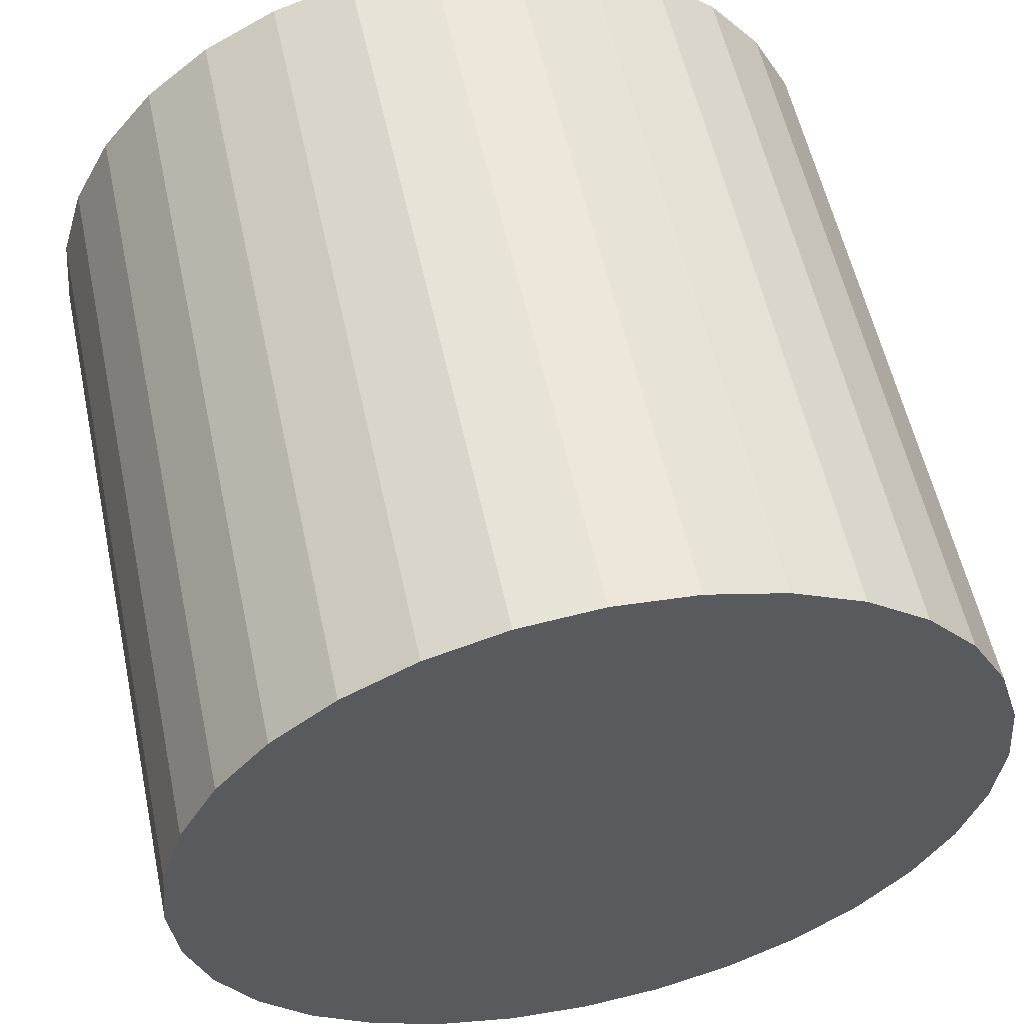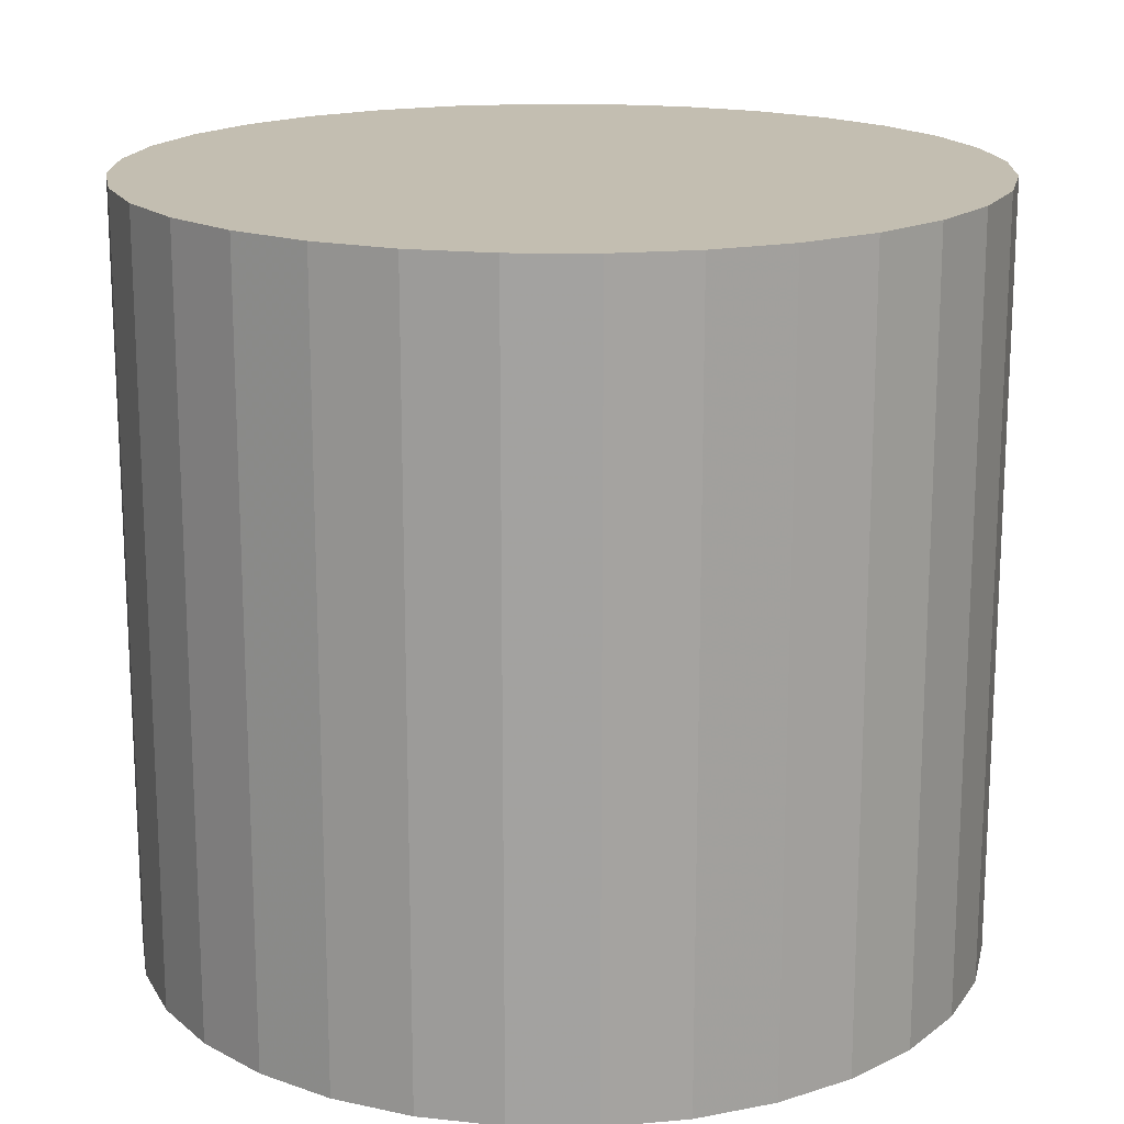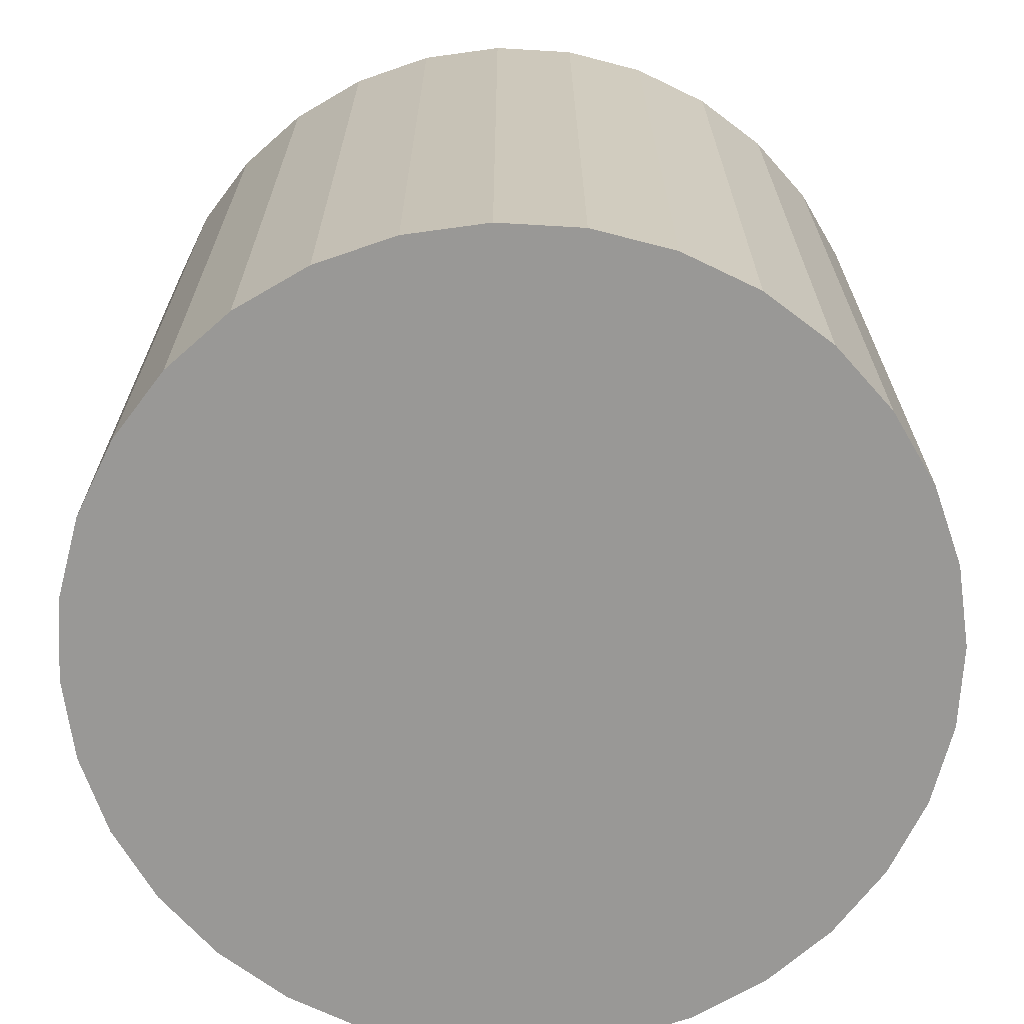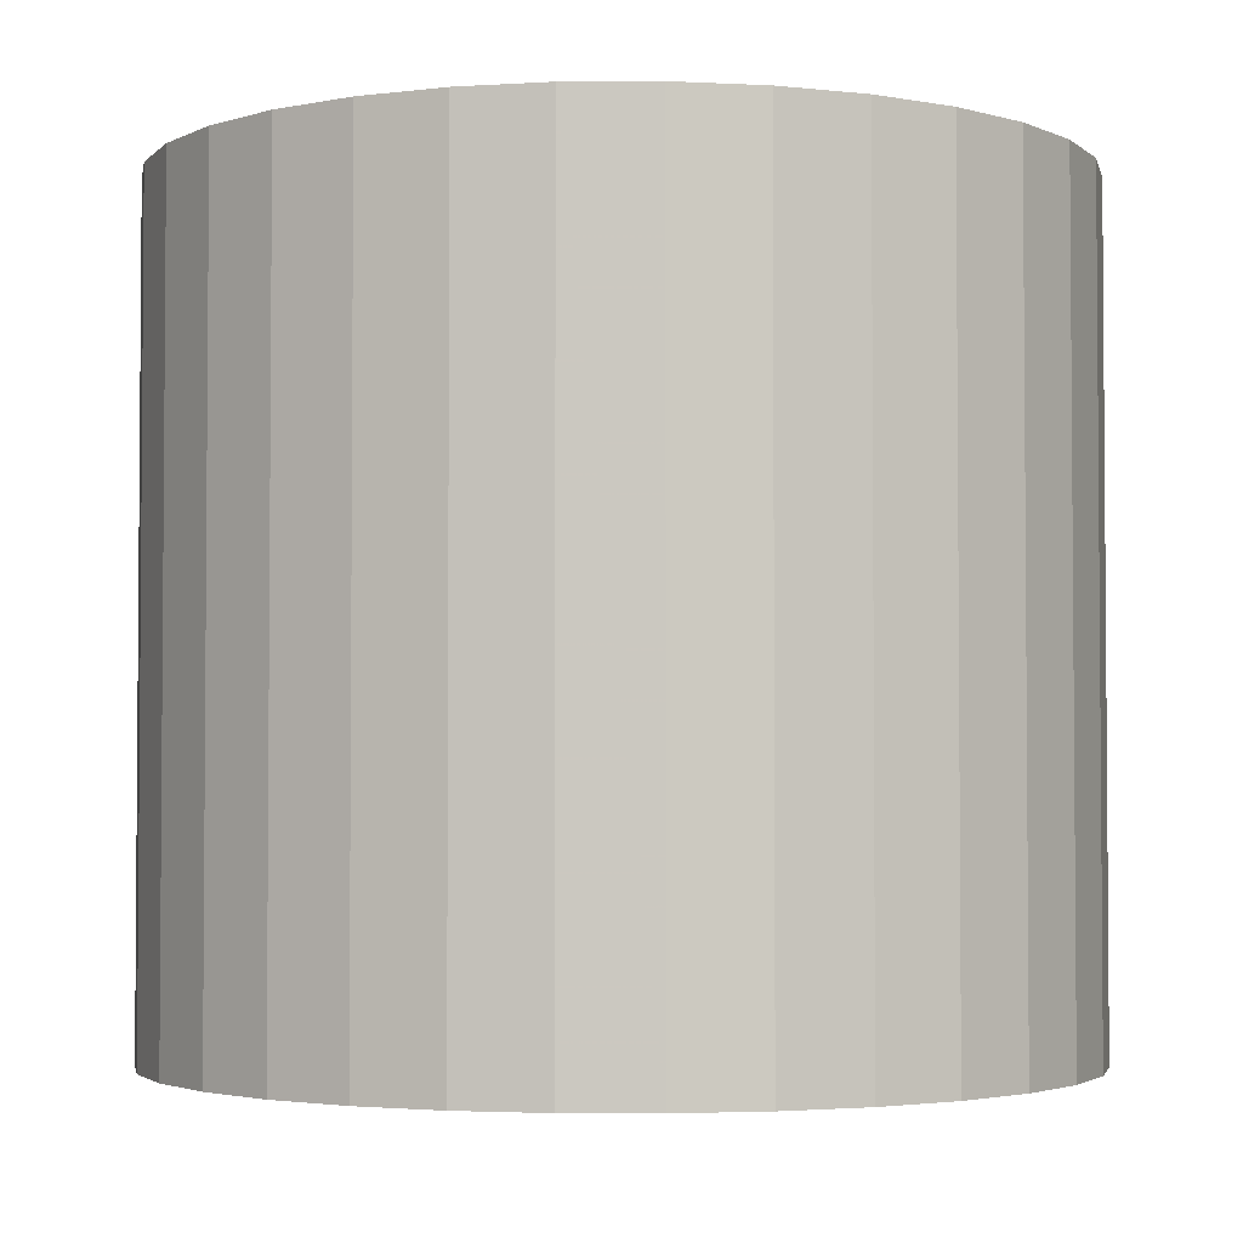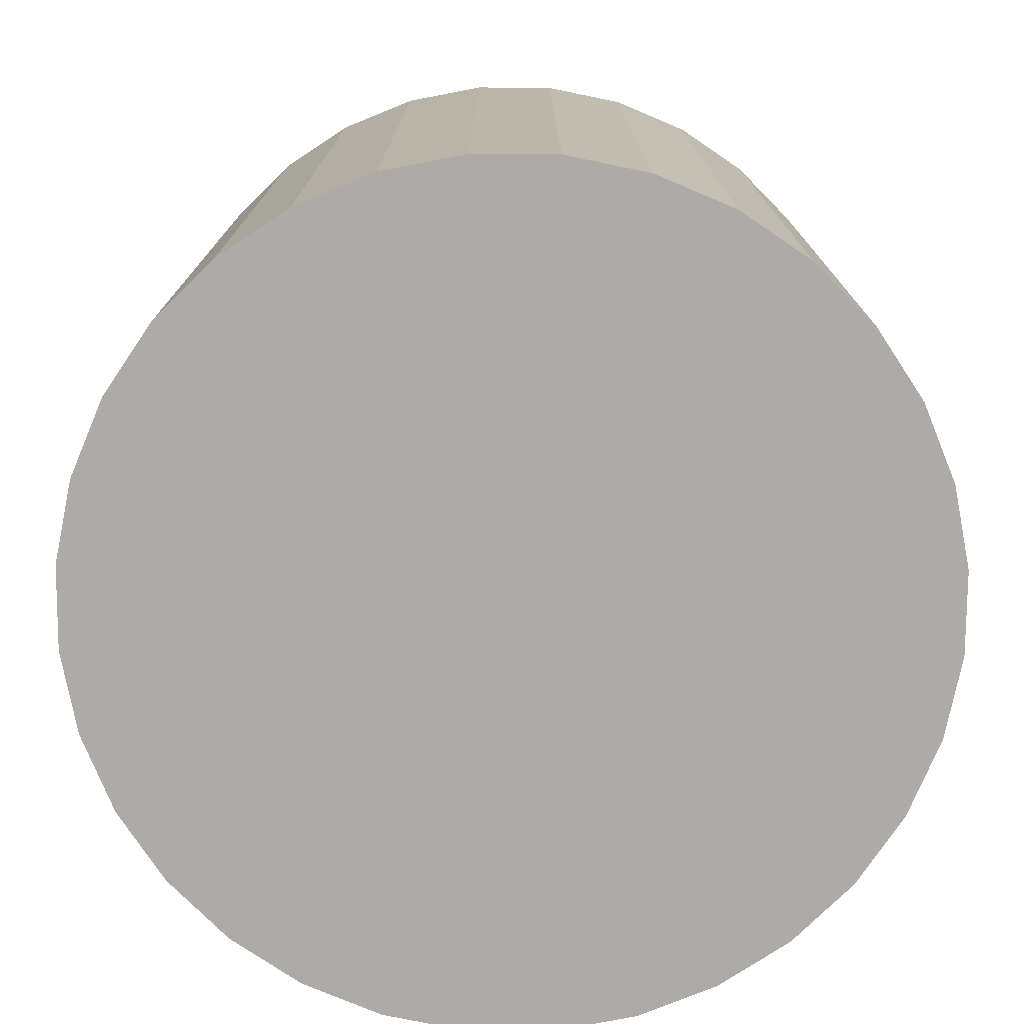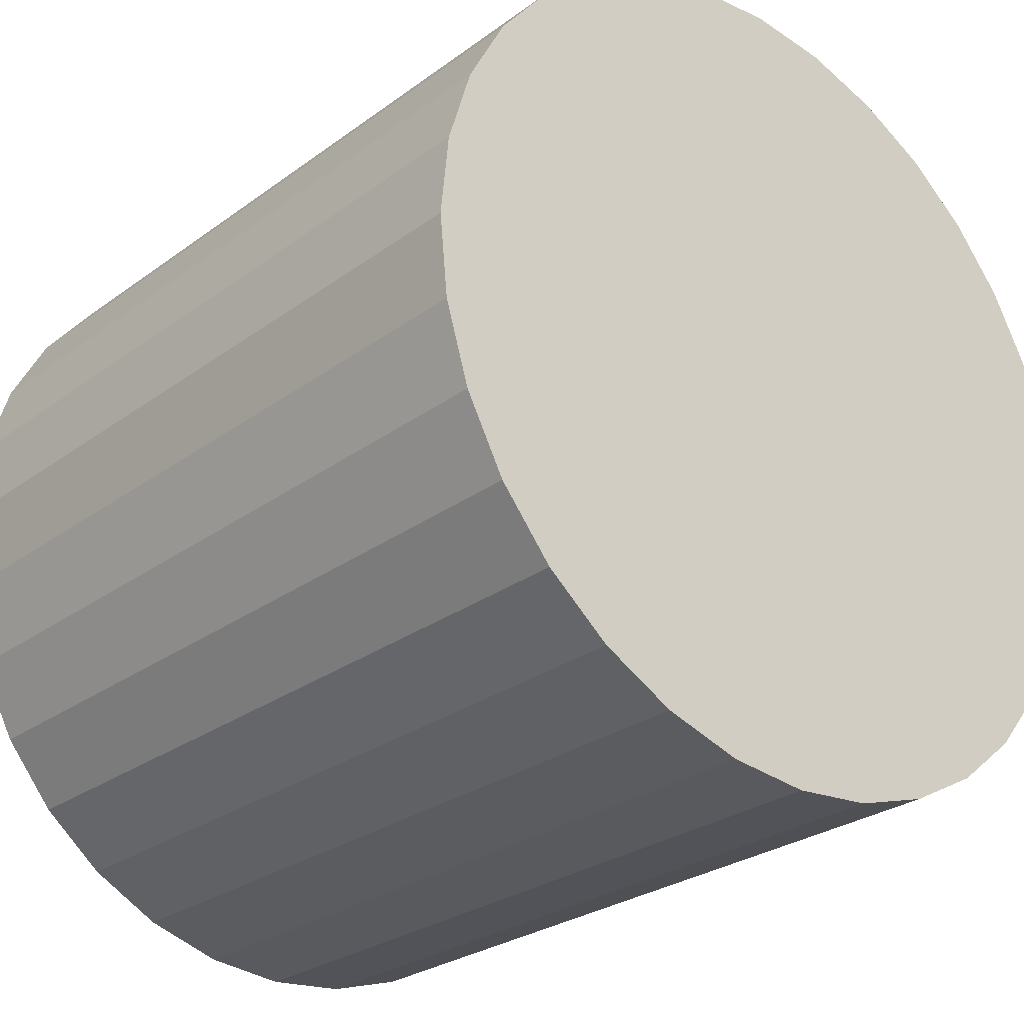
<metadata>
{"format":"obj","ext":"obj","renderer":"f3d","projection":"perspective","resolution":1024,"background":"white","views":[{"elev":56.3,"azim":167.9,"up":"+Y"},{"elev":17.2,"azim":-4.5,"up":"+Z"},{"elev":-68.6,"azim":-121.5,"up":"+Z"},{"elev":-2.9,"azim":175.5,"up":"+Z"},{"elev":-76.3,"azim":61.5,"up":"+Z"},{"elev":-26.9,"azim":138.6,"up":"+Y"}]}
</metadata>
<code>
v 0 0 -0.01985
v 0.0217 0 -0.01985
v 0.0217 0 0.01985
v 0 0 0.01985
v 0.02129 0.004234 -0.01985
v 0.02129 0.004234 0.01985
v 0.02005 0.008305 -0.01985
v 0.02005 0.008305 0.01985
v 0.01805 0.01206 -0.01985
v 0.01805 0.01206 0.01985
v 0.01535 0.01535 -0.01985
v 0.01535 0.01535 0.01985
v 0.01206 0.01805 -0.01985
v 0.01206 0.01805 0.01985
v 0.008305 0.02005 -0.01985
v 0.008305 0.02005 0.01985
v 0.004234 0.02129 -0.01985
v 0.004234 0.02129 0.01985
v 0 0.0217 -0.01985
v 0 0.0217 0.01985
v -0.004234 0.02129 -0.01985
v -0.004234 0.02129 0.01985
v -0.008305 0.02005 -0.01985
v -0.008305 0.02005 0.01985
v -0.01206 0.01805 -0.01985
v -0.01206 0.01805 0.01985
v -0.01535 0.01535 -0.01985
v -0.01535 0.01535 0.01985
v -0.01805 0.01206 -0.01985
v -0.01805 0.01206 0.01985
v -0.02005 0.008305 -0.01985
v -0.02005 0.008305 0.01985
v -0.02129 0.004234 -0.01985
v -0.02129 0.004234 0.01985
v -0.0217 0 -0.01985
v -0.0217 0 0.01985
v -0.02129 -0.004234 -0.01985
v -0.02129 -0.004234 0.01985
v -0.02005 -0.008305 -0.01985
v -0.02005 -0.008305 0.01985
v -0.01805 -0.01206 -0.01985
v -0.01805 -0.01206 0.01985
v -0.01535 -0.01535 -0.01985
v -0.01535 -0.01535 0.01985
v -0.01206 -0.01805 -0.01985
v -0.01206 -0.01805 0.01985
v -0.008305 -0.02005 -0.01985
v -0.008305 -0.02005 0.01985
v -0.004234 -0.02129 -0.01985
v -0.004234 -0.02129 0.01985
v -0 -0.0217 -0.01985
v -0 -0.0217 0.01985
v 0.004234 -0.02129 -0.01985
v 0.004234 -0.02129 0.01985
v 0.008305 -0.02005 -0.01985
v 0.008305 -0.02005 0.01985
v 0.01206 -0.01805 -0.01985
v 0.01206 -0.01805 0.01985
v 0.01535 -0.01535 -0.01985
v 0.01535 -0.01535 0.01985
v 0.01805 -0.01206 -0.01985
v 0.01805 -0.01206 0.01985
v 0.02005 -0.008305 -0.01985
v 0.02005 -0.008305 0.01985
v 0.02129 -0.004234 -0.01985
v 0.02129 -0.004234 0.01985
f 2 1 5
f 2 5 3
f 3 5 6
f 3 6 4
f 5 1 7
f 5 7 6
f 6 7 8
f 6 8 4
f 7 1 9
f 7 9 8
f 8 9 10
f 8 10 4
f 9 1 11
f 9 11 10
f 10 11 12
f 10 12 4
f 11 1 13
f 11 13 12
f 12 13 14
f 12 14 4
f 13 1 15
f 13 15 14
f 14 15 16
f 14 16 4
f 15 1 17
f 15 17 16
f 16 17 18
f 16 18 4
f 17 1 19
f 17 19 18
f 18 19 20
f 18 20 4
f 19 1 21
f 19 21 20
f 20 21 22
f 20 22 4
f 21 1 23
f 21 23 22
f 22 23 24
f 22 24 4
f 23 1 25
f 23 25 24
f 24 25 26
f 24 26 4
f 25 1 27
f 25 27 26
f 26 27 28
f 26 28 4
f 27 1 29
f 27 29 28
f 28 29 30
f 28 30 4
f 29 1 31
f 29 31 30
f 30 31 32
f 30 32 4
f 31 1 33
f 31 33 32
f 32 33 34
f 32 34 4
f 33 1 35
f 33 35 34
f 34 35 36
f 34 36 4
f 35 1 37
f 35 37 36
f 36 37 38
f 36 38 4
f 37 1 39
f 37 39 38
f 38 39 40
f 38 40 4
f 39 1 41
f 39 41 40
f 40 41 42
f 40 42 4
f 41 1 43
f 41 43 42
f 42 43 44
f 42 44 4
f 43 1 45
f 43 45 44
f 44 45 46
f 44 46 4
f 45 1 47
f 45 47 46
f 46 47 48
f 46 48 4
f 47 1 49
f 47 49 48
f 48 49 50
f 48 50 4
f 49 1 51
f 49 51 50
f 50 51 52
f 50 52 4
f 51 1 53
f 51 53 52
f 52 53 54
f 52 54 4
f 53 1 55
f 53 55 54
f 54 55 56
f 54 56 4
f 55 1 57
f 55 57 56
f 56 57 58
f 56 58 4
f 57 1 59
f 57 59 58
f 58 59 60
f 58 60 4
f 59 1 61
f 59 61 60
f 60 61 62
f 60 62 4
f 61 1 63
f 61 63 62
f 62 63 64
f 62 64 4
f 63 1 65
f 63 65 64
f 64 65 66
f 64 66 4
f 65 1 2
f 65 2 66
f 66 2 3
f 66 3 4

</code>
